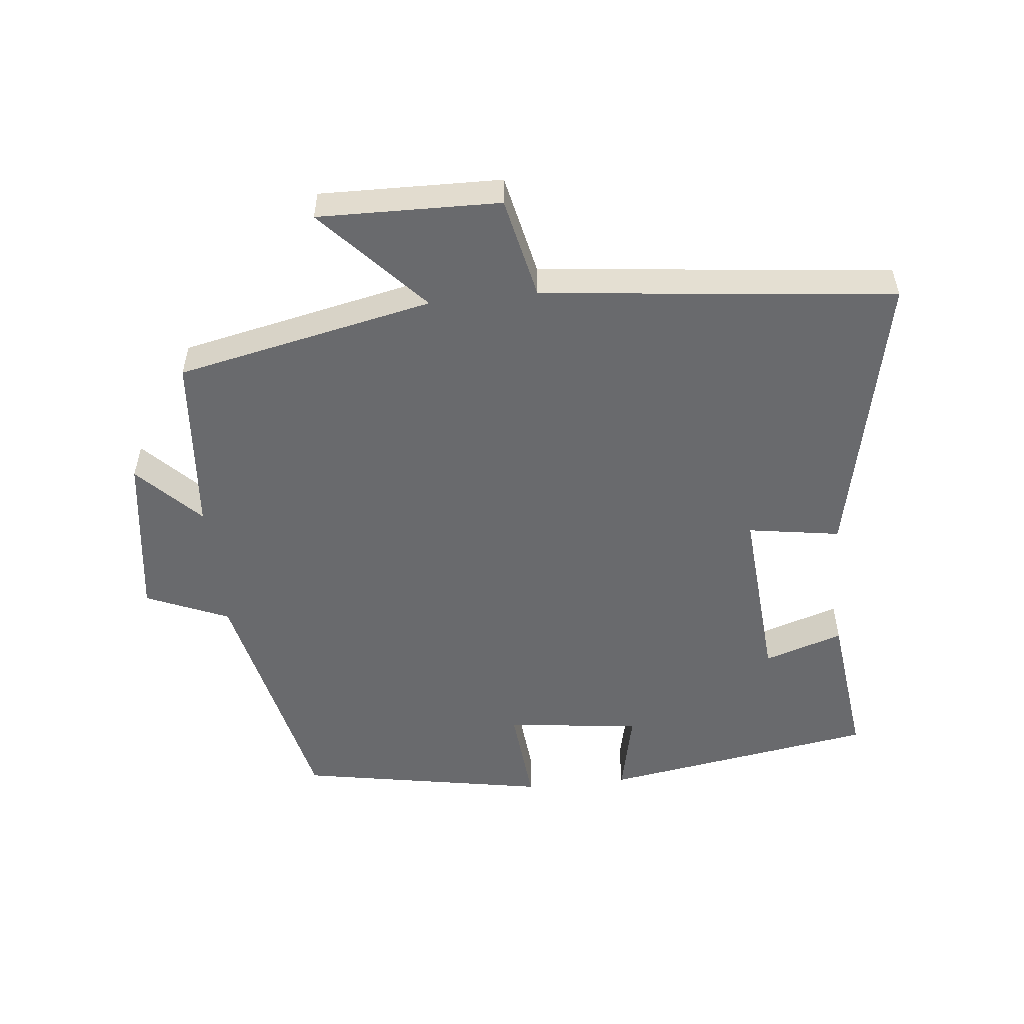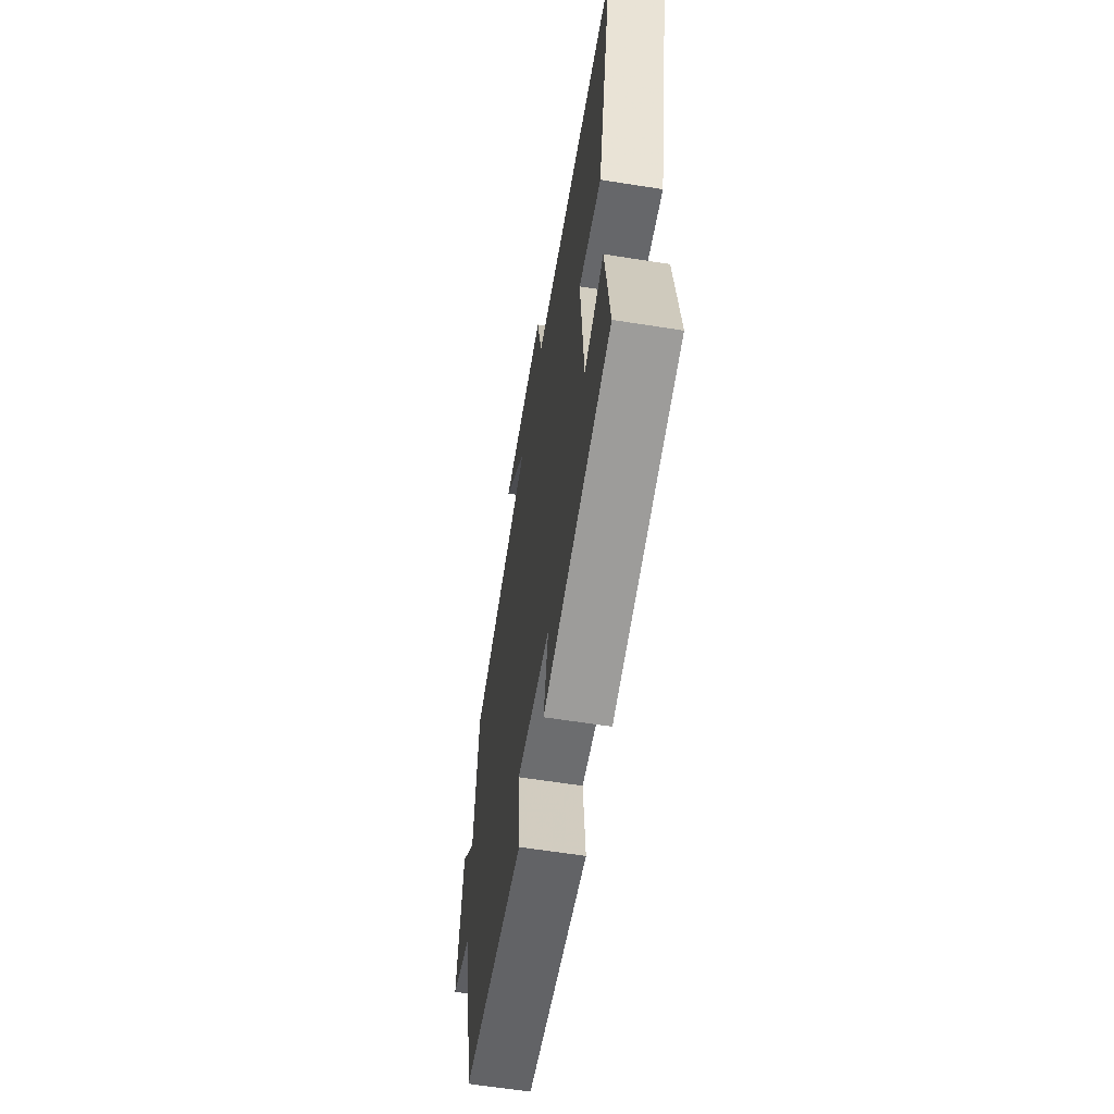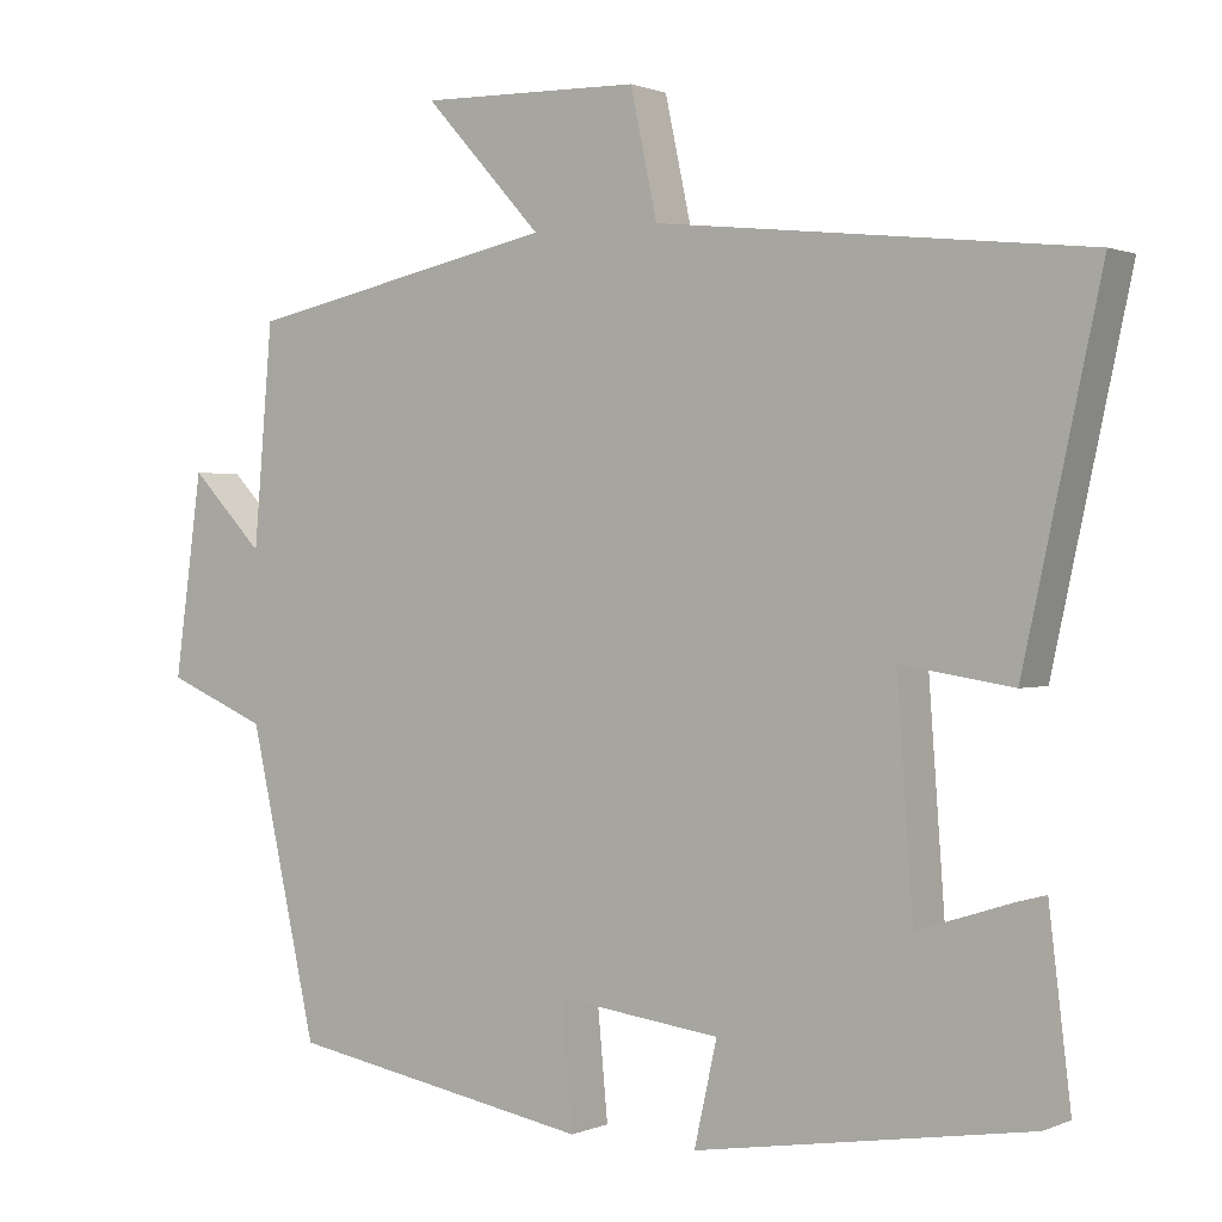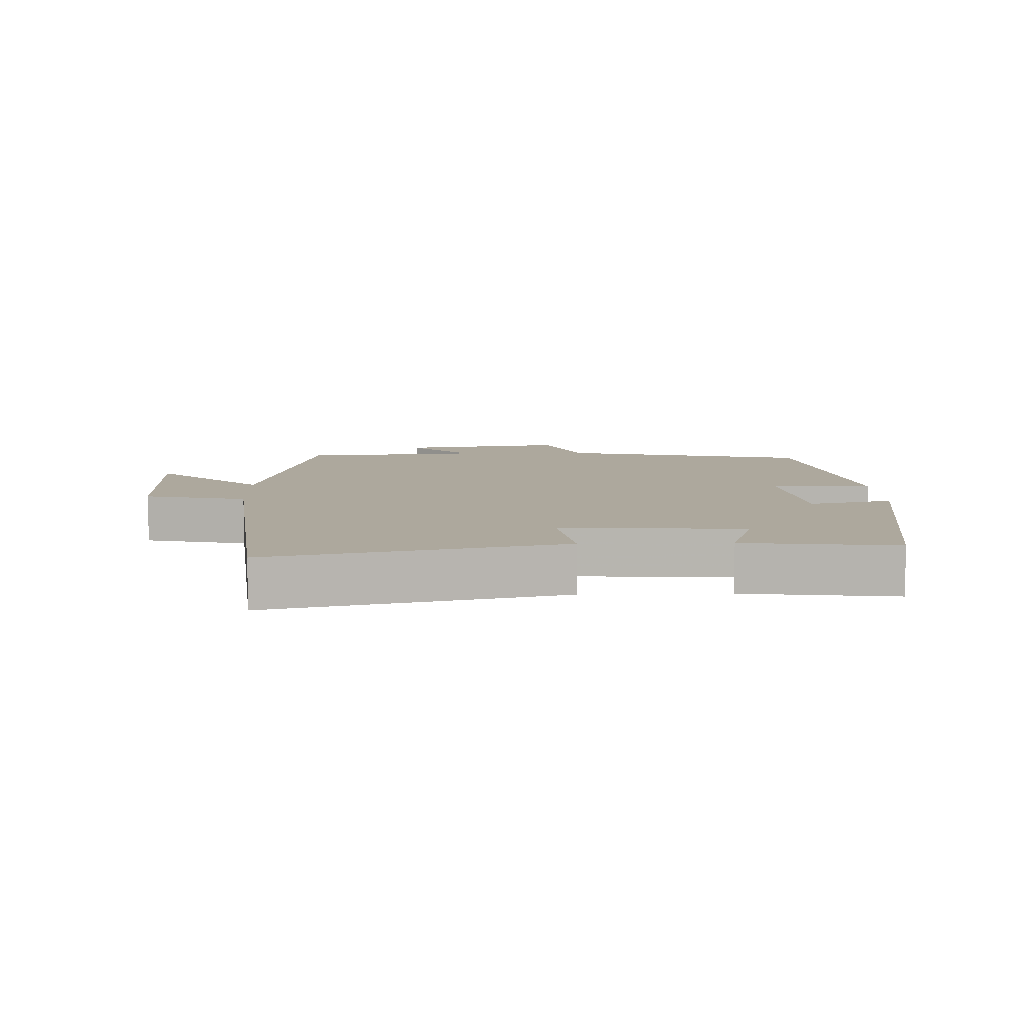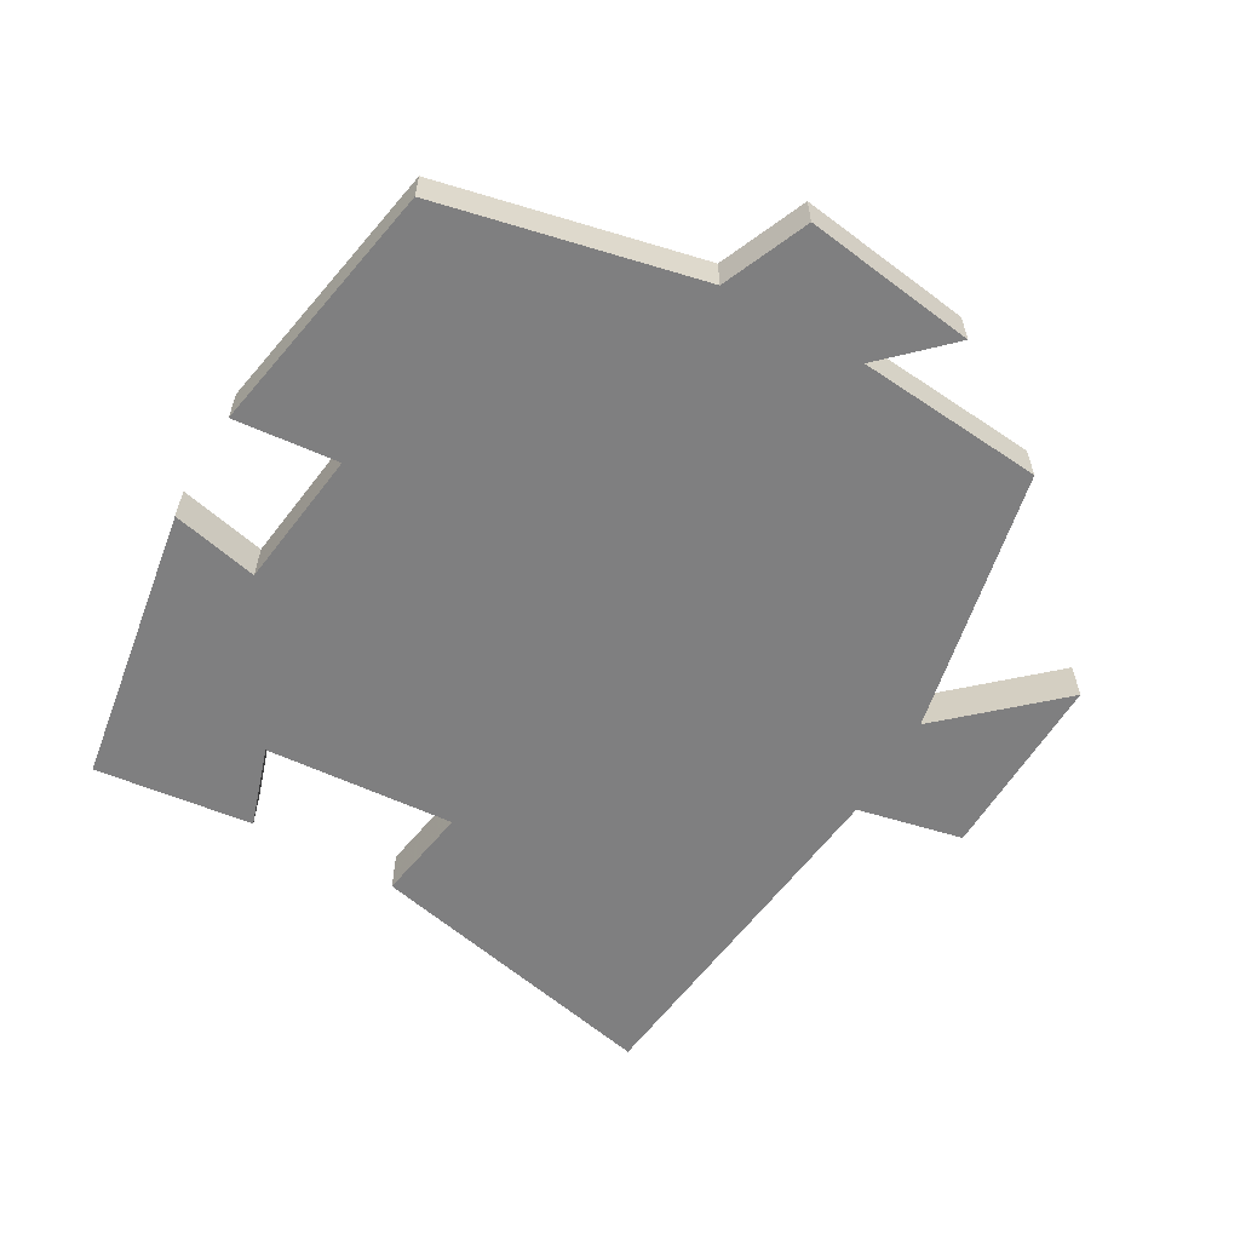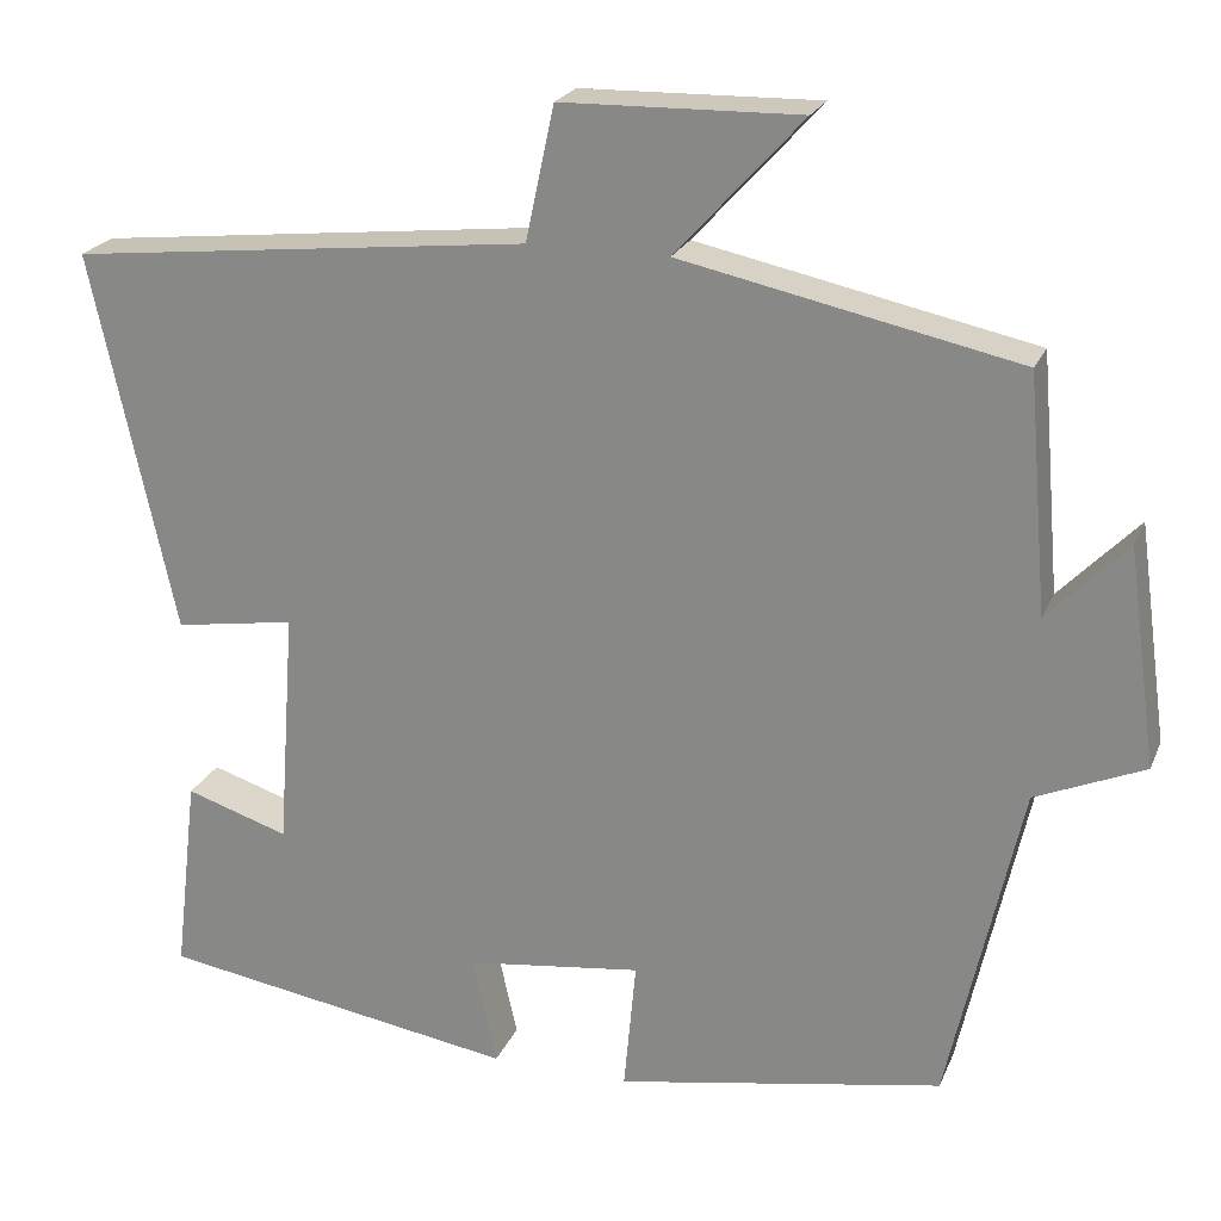
<metadata>
{"format":"obj","ext":"obj","renderer":"f3d","projection":"perspective","resolution":1024,"background":"white","views":[{"elev":-53.1,"azim":6.1,"up":"+Y"},{"elev":-61.2,"azim":80.8,"up":"+Z"},{"elev":0.9,"azim":33.8,"up":"+Z"},{"elev":8.7,"azim":88.3,"up":"+Y"},{"elev":-59.7,"azim":-119.8,"up":"+Y"},{"elev":22.4,"azim":-161.3,"up":"+Z"}]}
</metadata>
<code>
v 0.595 0.07 0.442
v 0.5 0.07 0.007
v 0.362 0.07 0.029
v 0.382 0.07 -0.245
v 0.5 0.07 -0.207
v 0.527 0.07 -0.435
v 0.117 0.07 -0.5
v 0.145 0.07 -0.375
v -0.057 0.07 -0.349
v -0.043 0.07 -0.5
v -0.417 0.07 -0.432
v -0.5 0.07 -0.059
v -0.624 0.07 -0.006
v -0.59 0.07 0.242
v -0.5 0.07 0.149
v -0.477 0.07 0.419
v -0.092 0.07 0.5
v -0.237 0.07 0.659
v 0.035 0.07 0.653
v 0.068 0.07 0.5
v 0.595 0 0.442
v 0.5 0 0.007
v 0.362 0 0.029
v 0.382 0 -0.245
v 0.5 0 -0.207
v 0.527 0 -0.435
v 0.117 0 -0.5
v 0.145 0 -0.375
v -0.057 0 -0.349
v -0.043 0 -0.5
v -0.417 0 -0.432
v -0.5 0 -0.059
v -0.624 0 -0.006
v -0.59 0 0.242
v -0.5 0 0.149
v -0.477 0 0.419
v -0.092 0 0.5
v -0.237 0 0.659
v 0.035 0 0.653
v 0.068 0 0.5
f 17 18 19 20
f 17 20 1
f 16 17 1
f 15 16 1
f 12 13 14 15
f 11 12 15
f 10 11 15
f 9 10 15
f 8 9 15
f 6 7 8
f 5 6 8
f 4 5 8
f 3 4 8 15
f 1 2 3
f 1 3 15
f 40 39 38 37
f 21 40 37
f 21 37 36
f 21 36 35
f 35 34 33 32
f 35 32 31
f 35 31 30
f 35 30 29
f 35 29 28
f 28 27 26
f 28 26 25
f 28 25 24
f 35 28 24 23
f 23 22 21
f 35 23 21
f 1 21 22 2
f 2 22 23 3
f 3 23 24 4
f 4 24 25 5
f 5 25 26 6
f 6 26 27 7
f 7 27 28 8
f 8 28 29 9
f 9 29 30 10
f 10 30 31 11
f 11 31 32 12
f 12 32 33 13
f 13 33 34 14
f 14 34 35 15
f 15 35 36 16
f 16 36 37 17
f 17 37 38 18
f 18 38 39 19
f 19 39 40 20
f 20 40 21 1

</code>
